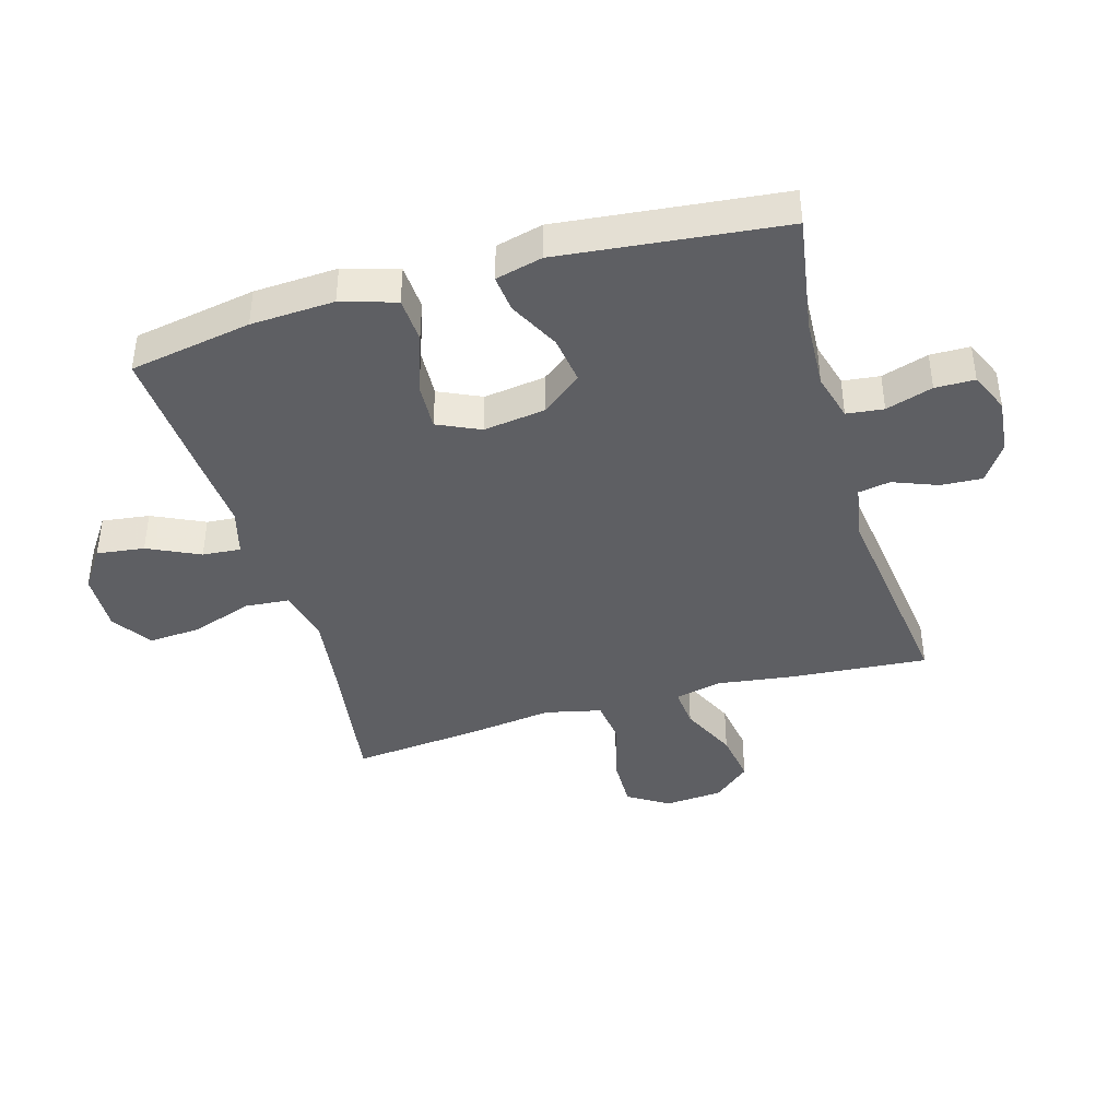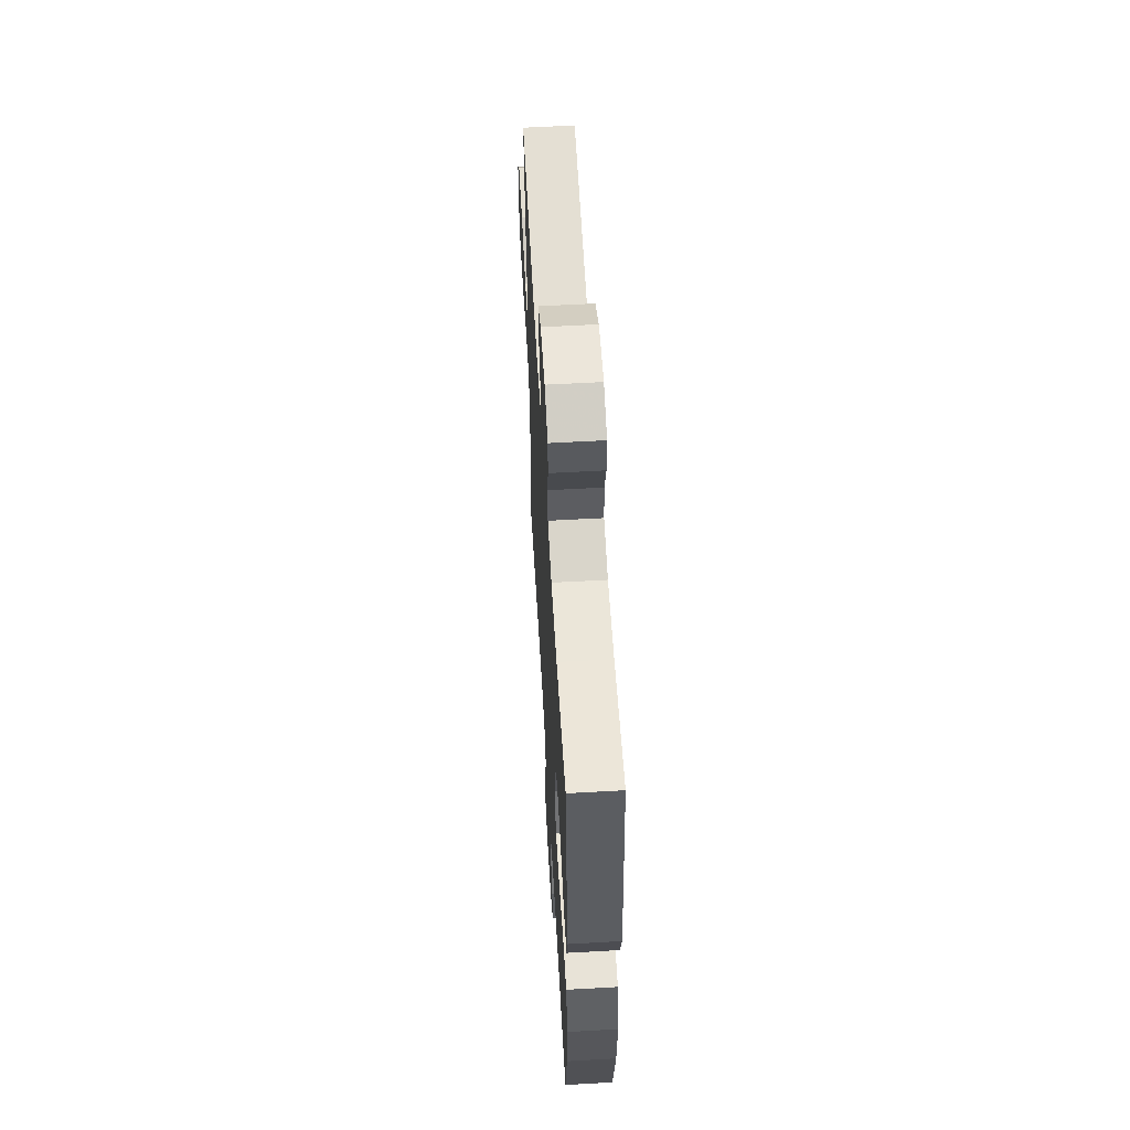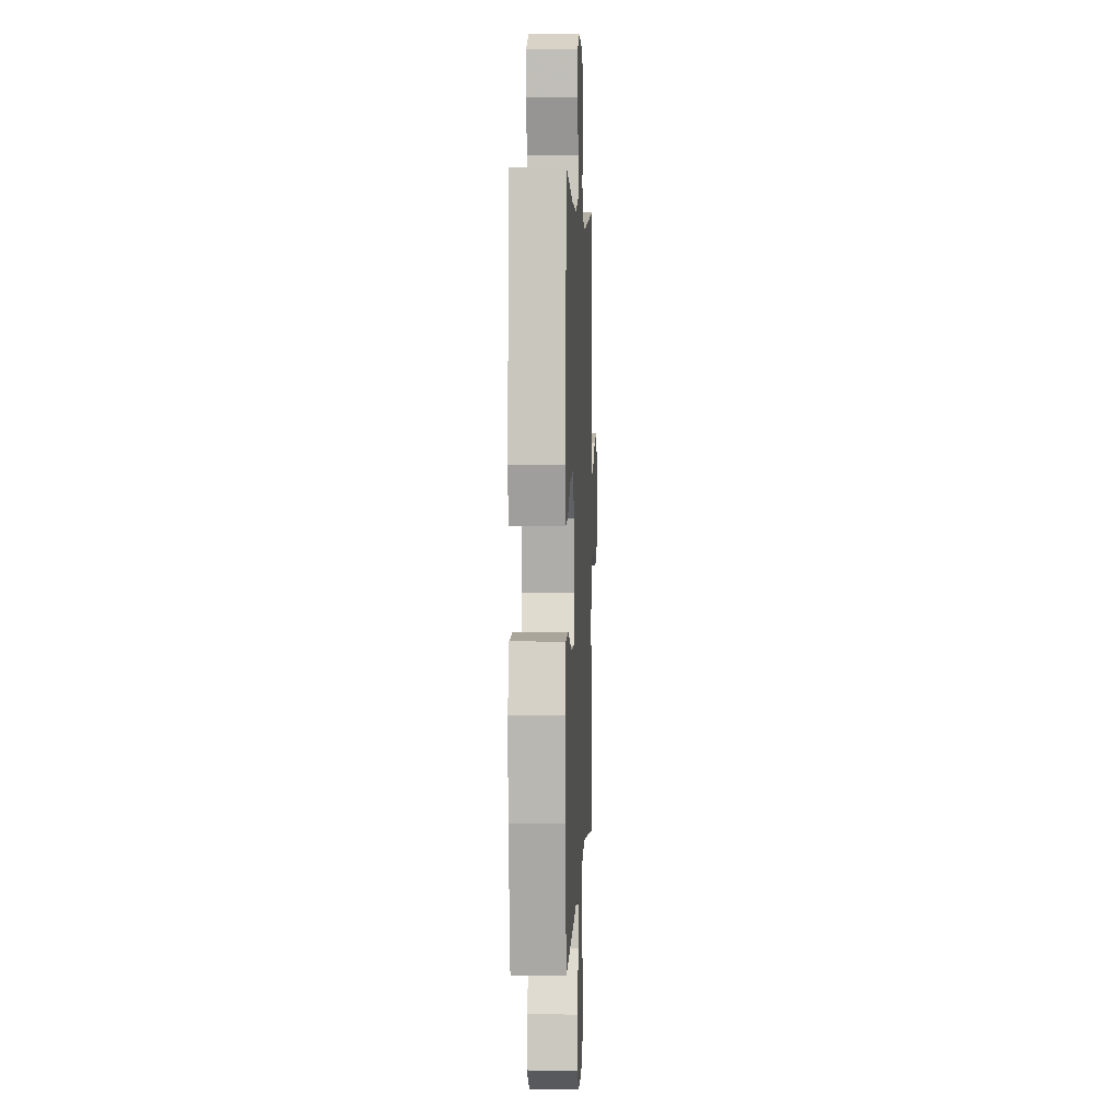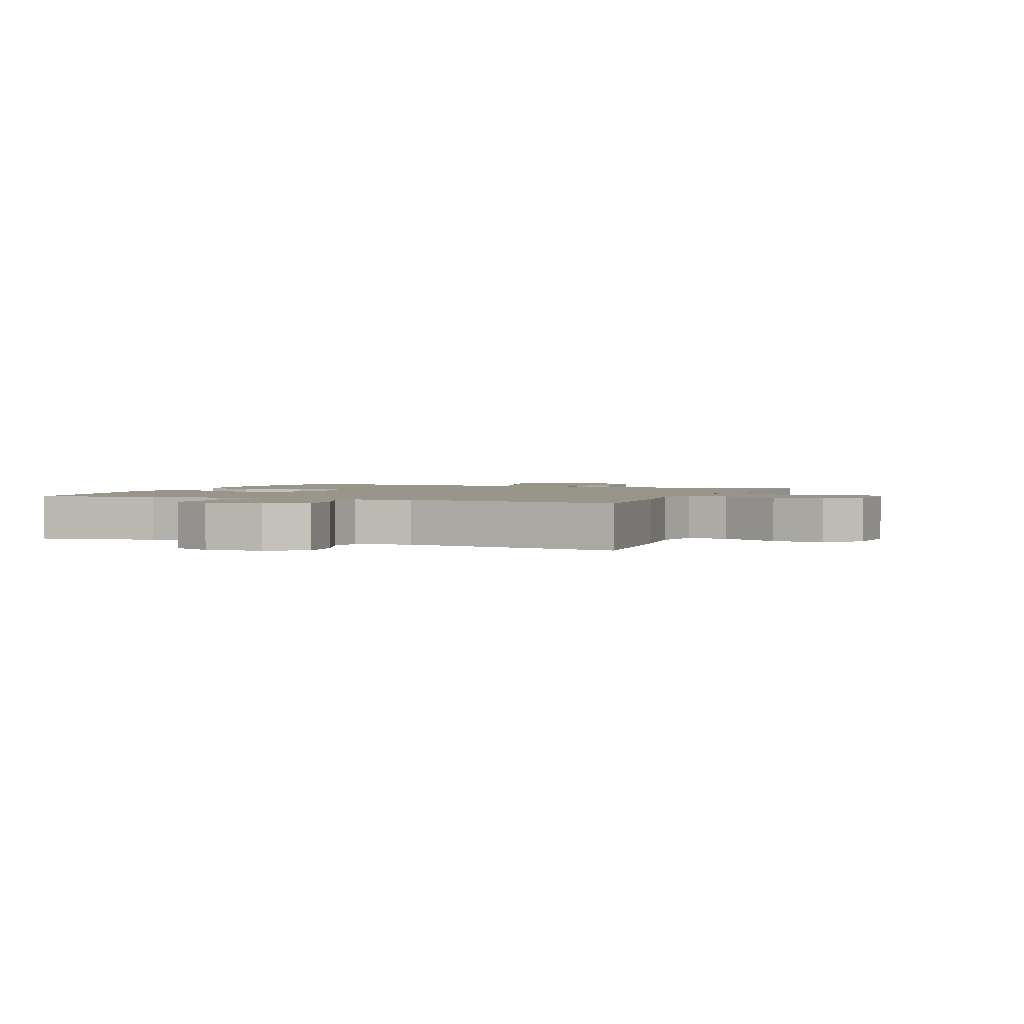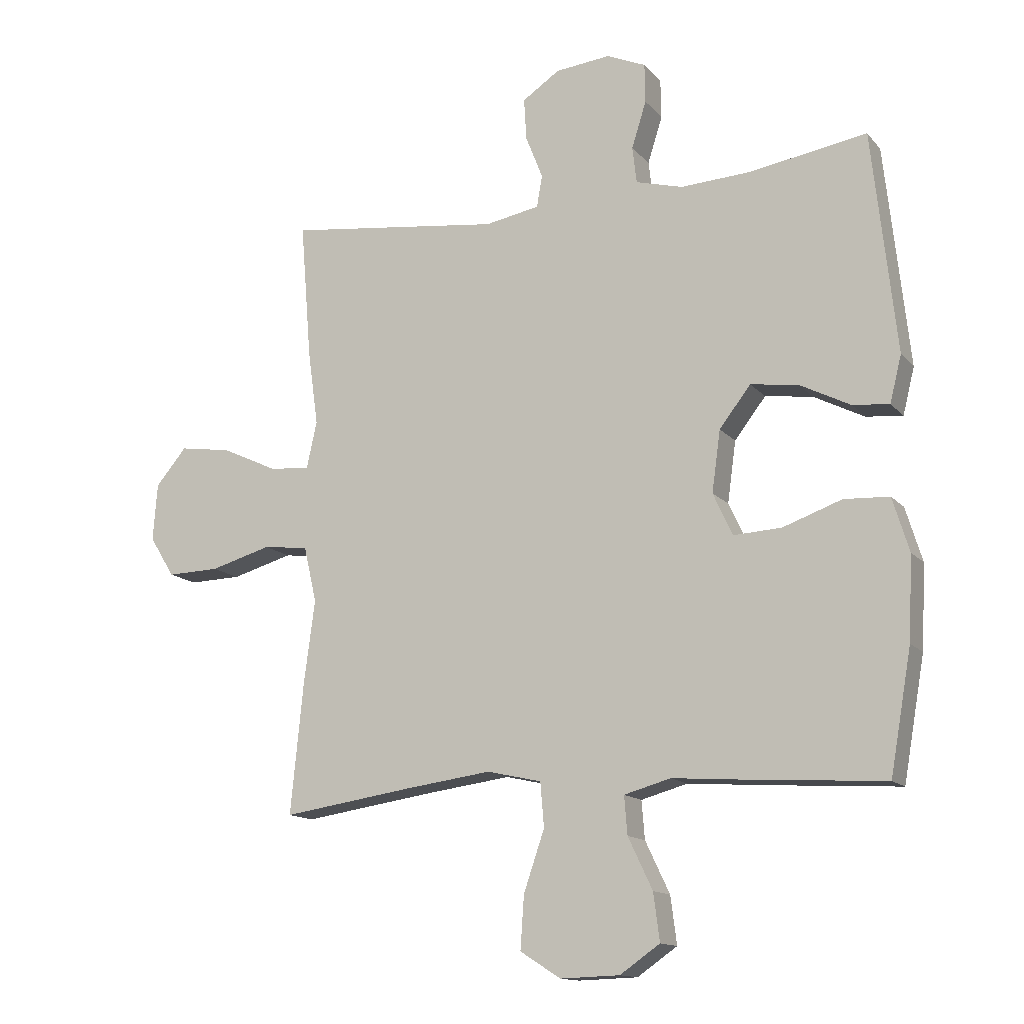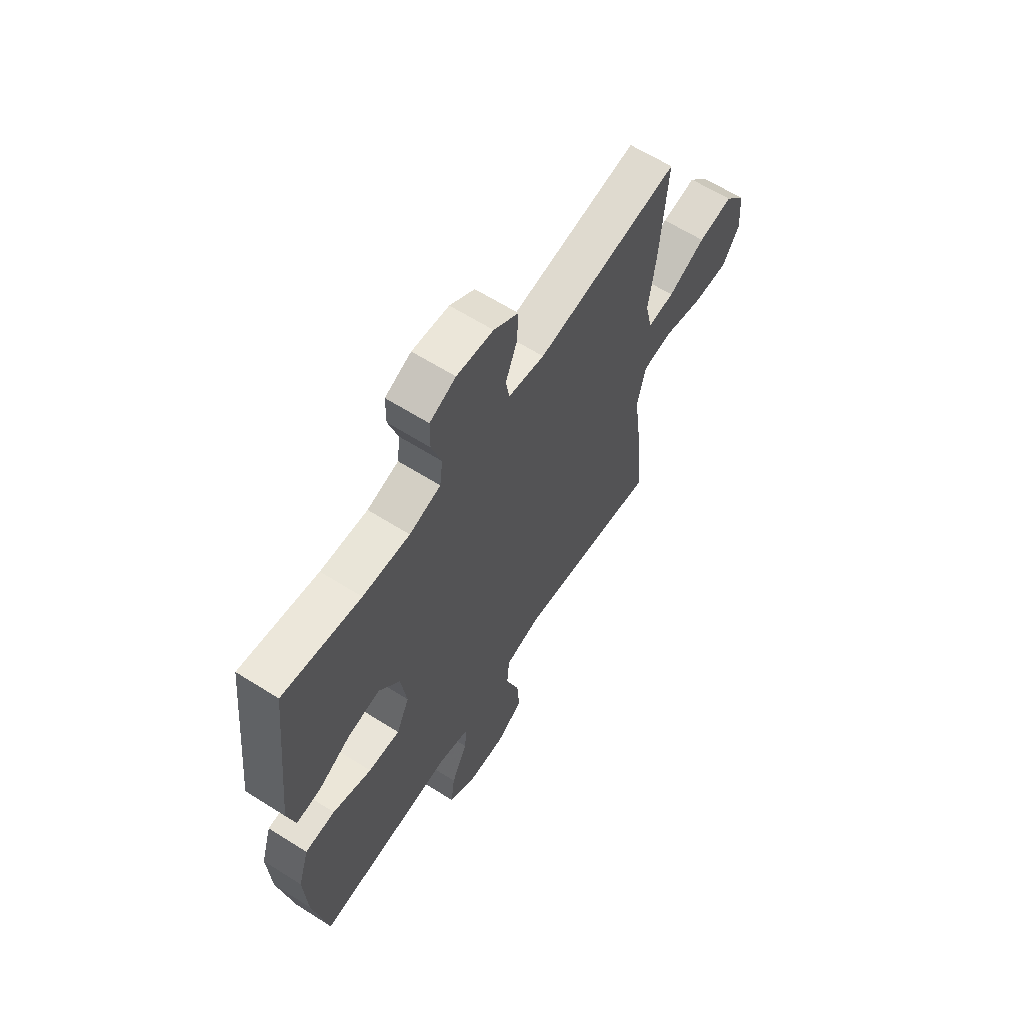
<metadata>
{"format":"obj","ext":"obj","renderer":"f3d","projection":"perspective","resolution":1024,"background":"white","views":[{"elev":-41.1,"azim":-73.8,"up":"+Y"},{"elev":59.4,"azim":-93.3,"up":"+Z"},{"elev":4.5,"azim":-87.5,"up":"+Z"},{"elev":2.0,"azim":22.3,"up":"+Y"},{"elev":-13.8,"azim":-154.9,"up":"+Z"},{"elev":63.1,"azim":-57.4,"up":"+Z"}]}
</metadata>
<code>
v 0.5 0.07 0.5
v 0.482 0.07 0.277
v 0.465 0.07 0.154
v 0.482 0.07 0.077
v 0.548 0.07 0.083
v 0.64 0.07 0.126
v 0.725 0.07 0.139
v 0.776 0.07 0.079
v 0.783 0.07 -0.015
v 0.742 0.07 -0.081
v 0.656 0.07 -0.079
v 0.556 0.07 -0.051
v 0.482 0.07 -0.06
v 0.461 0.07 -0.151
v 0.479 0.07 -0.287
v 0.5 0.07 -0.5
v 0.282 0.07 -0.468
v 0.145 0.07 -0.45
v 0.056 0.07 -0.47
v 0.05 0.07 -0.542
v 0.084 0.07 -0.641
v 0.09 0.07 -0.727
v 0.024 0.07 -0.769
v -0.073 0.07 -0.766
v -0.138 0.07 -0.721
v -0.128 0.07 -0.644
v -0.088 0.07 -0.56
v -0.083 0.07 -0.498
v -0.159 0.07 -0.477
v -0.281 0.07 -0.486
v -0.5 0.07 -0.5
v -0.535 0.07 -0.302
v -0.542 0.07 -0.167
v -0.515 0.07 -0.079
v -0.441 0.07 -0.075
v -0.345 0.07 -0.109
v -0.267 0.07 -0.113
v -0.235 0.07 -0.044
v -0.249 0.07 0.056
v -0.3 0.07 0.122
v -0.378 0.07 0.111
v -0.46 0.07 0.069
v -0.52 0.07 0.063
v -0.539 0.07 0.139
v -0.5 0.07 0.5
v -0.309 0.07 0.469
v -0.194 0.07 0.463
v -0.117 0.07 0.484
v -0.11 0.07 0.544
v -0.134 0.07 0.62
v -0.133 0.07 0.684
v -0.069 0.07 0.712
v 0.021 0.07 0.703
v 0.082 0.07 0.662
v 0.078 0.07 0.594
v 0.05 0.07 0.523
v 0.059 0.07 0.471
v 0.148 0.07 0.455
v 0.5 0 0.5
v 0.482 0 0.277
v 0.465 0 0.154
v 0.482 0 0.077
v 0.548 0 0.083
v 0.64 0 0.126
v 0.725 0 0.139
v 0.776 0 0.079
v 0.783 0 -0.015
v 0.742 0 -0.081
v 0.656 0 -0.079
v 0.556 0 -0.051
v 0.482 0 -0.06
v 0.461 0 -0.151
v 0.479 0 -0.287
v 0.5 0 -0.5
v 0.282 0 -0.468
v 0.145 0 -0.45
v 0.056 0 -0.47
v 0.05 0 -0.542
v 0.084 0 -0.641
v 0.09 0 -0.727
v 0.024 0 -0.769
v -0.073 0 -0.766
v -0.138 0 -0.721
v -0.128 0 -0.644
v -0.088 0 -0.56
v -0.083 0 -0.498
v -0.159 0 -0.477
v -0.281 0 -0.486
v -0.5 0 -0.5
v -0.535 0 -0.302
v -0.542 0 -0.167
v -0.515 0 -0.079
v -0.441 0 -0.075
v -0.345 0 -0.109
v -0.267 0 -0.113
v -0.235 0 -0.044
v -0.249 0 0.056
v -0.3 0 0.122
v -0.378 0 0.111
v -0.46 0 0.069
v -0.52 0 0.063
v -0.539 0 0.139
v -0.5 0 0.5
v -0.309 0 0.469
v -0.194 0 0.463
v -0.117 0 0.484
v -0.11 0 0.544
v -0.134 0 0.62
v -0.133 0 0.684
v -0.069 0 0.712
v 0.021 0 0.703
v 0.082 0 0.662
v 0.078 0 0.594
v 0.05 0 0.523
v 0.059 0 0.471
v 0.148 0 0.455
f 54 55 56
f 53 54 56
f 52 53 56
f 51 52 56
f 50 51 56
f 49 50 56
f 48 49 56 57
f 47 48 57 58
f 44 45 46
f 43 44 46
f 42 43 46
f 41 42 46
f 40 41 46 47
f 39 40 47 58
f 34 35 36
f 33 34 36
f 32 33 36
f 31 32 36
f 30 31 36
f 29 30 36
f 28 29 36 37
f 25 26 27
f 24 25 27
f 23 24 27
f 22 23 27
f 21 22 27
f 20 21 27
f 19 20 27 28
f 28 37 38
f 19 28 38
f 18 19 38
f 14 15 16 17
f 38 39 58
f 18 38 58
f 17 18 58
f 14 17 58
f 13 14 58
f 10 11 12
f 9 10 12
f 8 9 12
f 7 8 12
f 6 7 12
f 5 6 12
f 58 1 2 3
f 58 3 4
f 13 58 4
f 4 5 12 13
f 114 113 112
f 114 112 111
f 114 111 110
f 114 110 109
f 114 109 108
f 114 108 107
f 115 114 107 106
f 116 115 106 105
f 104 103 102
f 104 102 101
f 104 101 100
f 104 100 99
f 105 104 99 98
f 116 105 98 97
f 94 93 92
f 94 92 91
f 94 91 90
f 94 90 89
f 94 89 88
f 94 88 87
f 95 94 87 86
f 85 84 83
f 85 83 82
f 85 82 81
f 85 81 80
f 85 80 79
f 85 79 78
f 86 85 78 77
f 96 95 86
f 96 86 77
f 96 77 76
f 75 74 73 72
f 116 97 96
f 116 96 76
f 116 76 75
f 116 75 72
f 116 72 71
f 70 69 68
f 70 68 67
f 70 67 66
f 70 66 65
f 70 65 64
f 70 64 63
f 61 60 59 116
f 62 61 116
f 62 116 71
f 71 70 63 62
f 1 59 60 2
f 2 60 61 3
f 3 61 62 4
f 4 62 63 5
f 5 63 64 6
f 6 64 65 7
f 7 65 66 8
f 8 66 67 9
f 9 67 68 10
f 10 68 69 11
f 11 69 70 12
f 12 70 71 13
f 13 71 72 14
f 14 72 73 15
f 15 73 74 16
f 16 74 75 17
f 17 75 76 18
f 18 76 77 19
f 19 77 78 20
f 20 78 79 21
f 21 79 80 22
f 22 80 81 23
f 23 81 82 24
f 24 82 83 25
f 25 83 84 26
f 26 84 85 27
f 27 85 86 28
f 28 86 87 29
f 29 87 88 30
f 30 88 89 31
f 31 89 90 32
f 32 90 91 33
f 33 91 92 34
f 34 92 93 35
f 35 93 94 36
f 36 94 95 37
f 37 95 96 38
f 38 96 97 39
f 39 97 98 40
f 40 98 99 41
f 41 99 100 42
f 42 100 101 43
f 43 101 102 44
f 44 102 103 45
f 45 103 104 46
f 46 104 105 47
f 47 105 106 48
f 48 106 107 49
f 49 107 108 50
f 50 108 109 51
f 51 109 110 52
f 52 110 111 53
f 53 111 112 54
f 54 112 113 55
f 55 113 114 56
f 56 114 115 57
f 57 115 116 58
f 58 116 59 1

</code>
